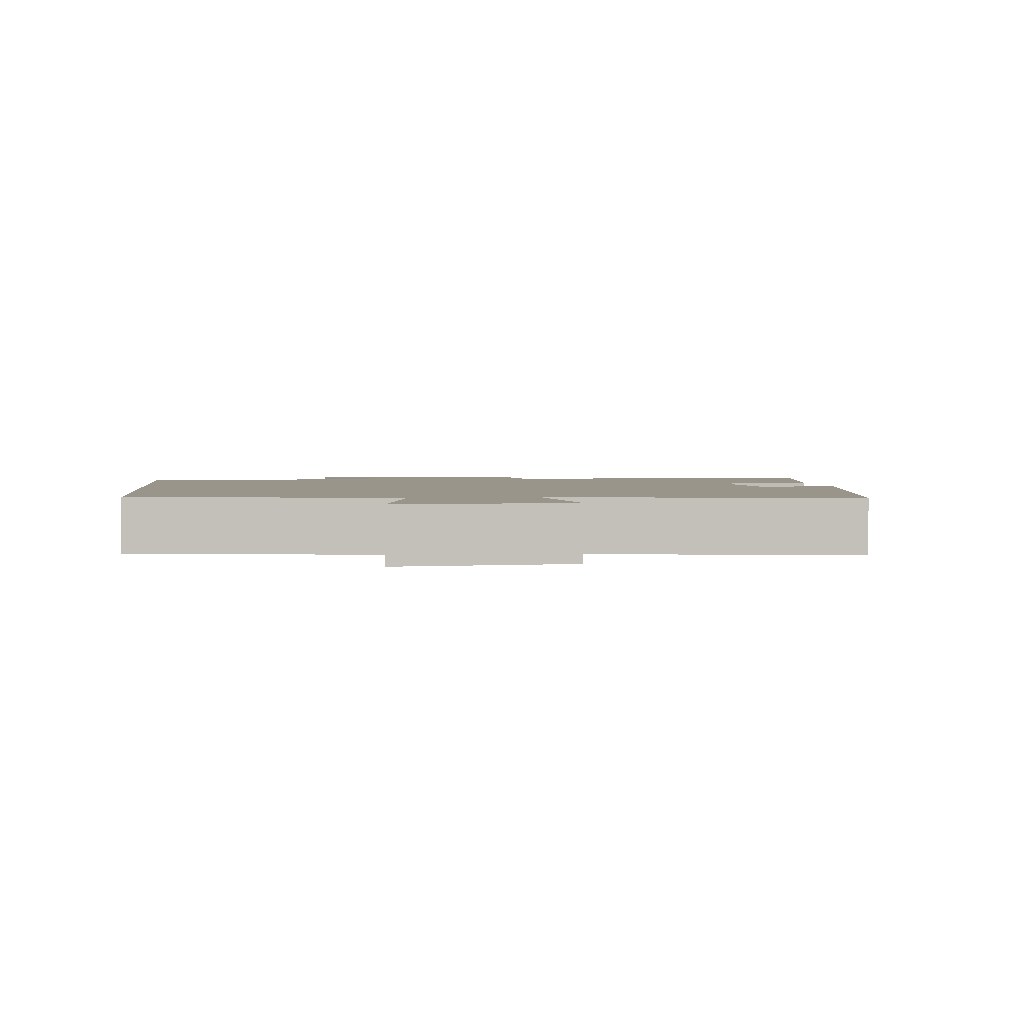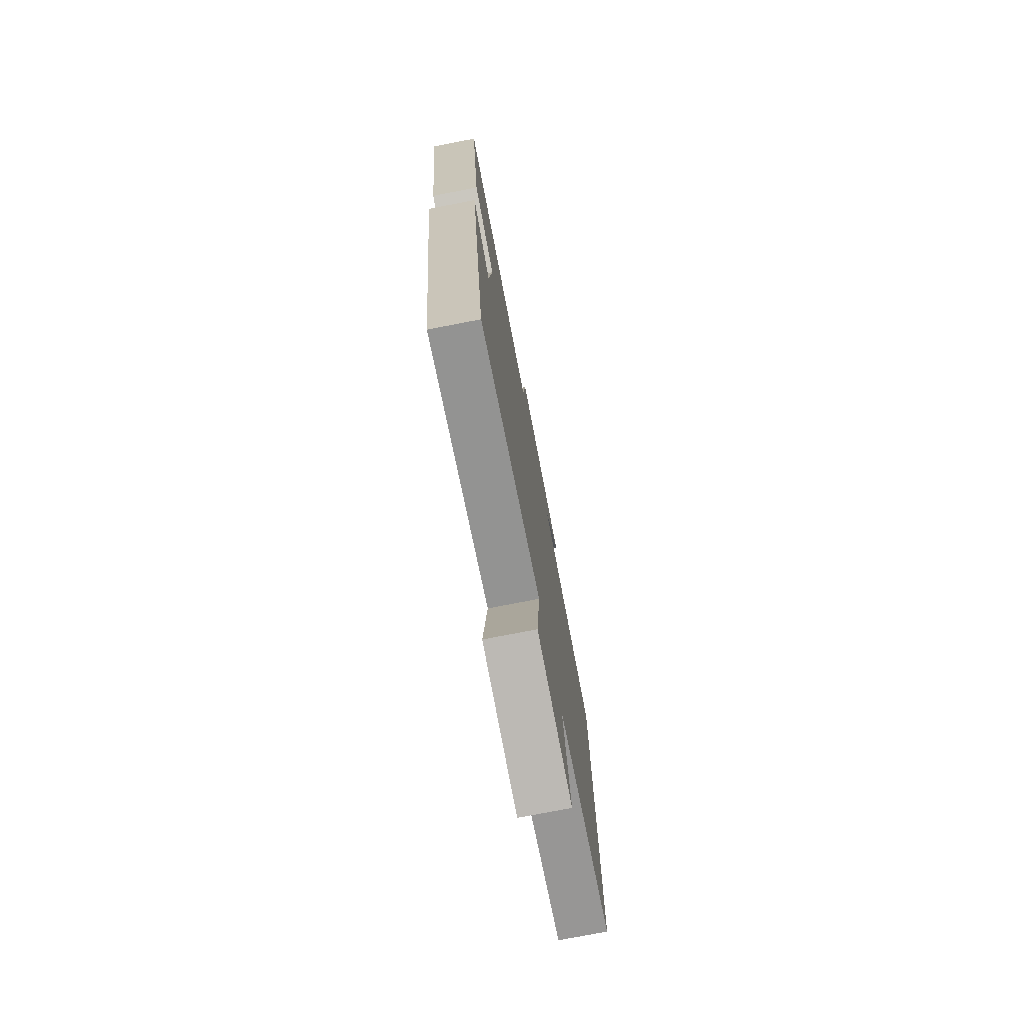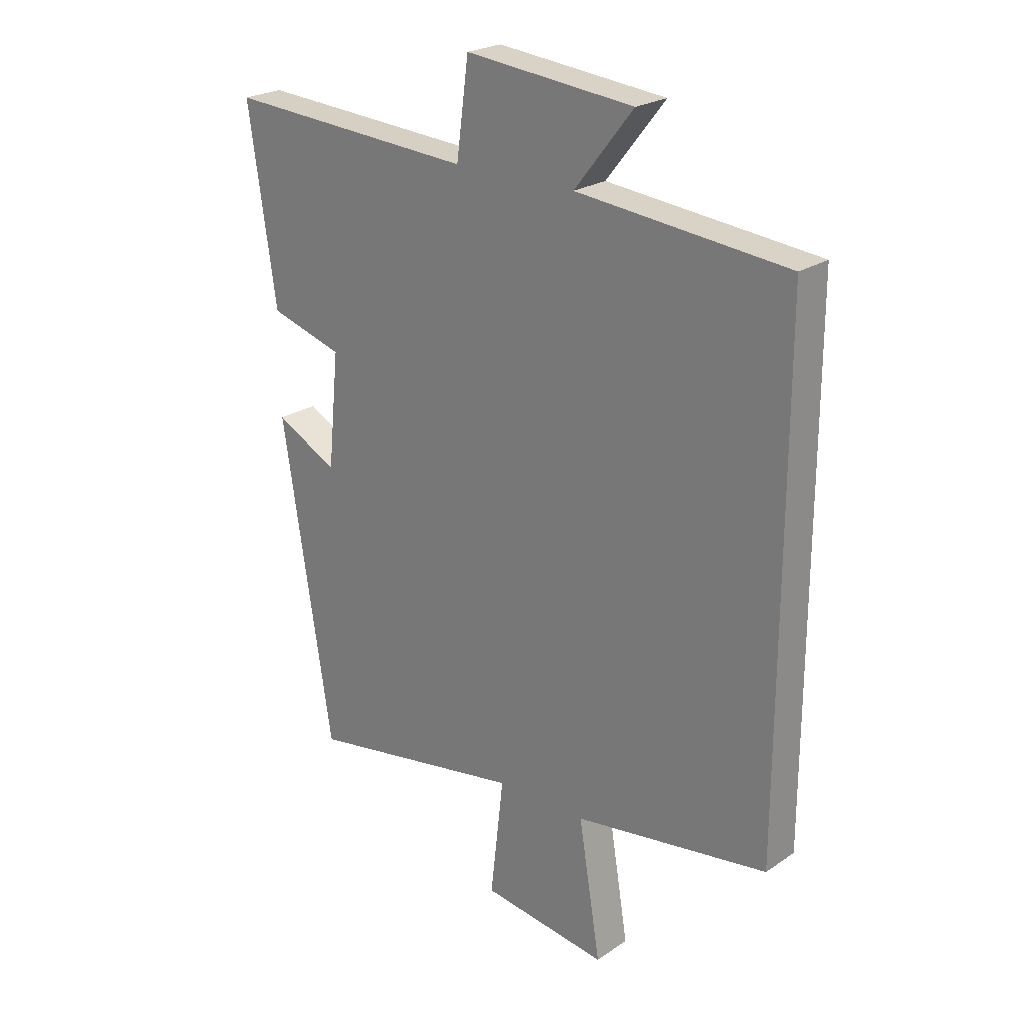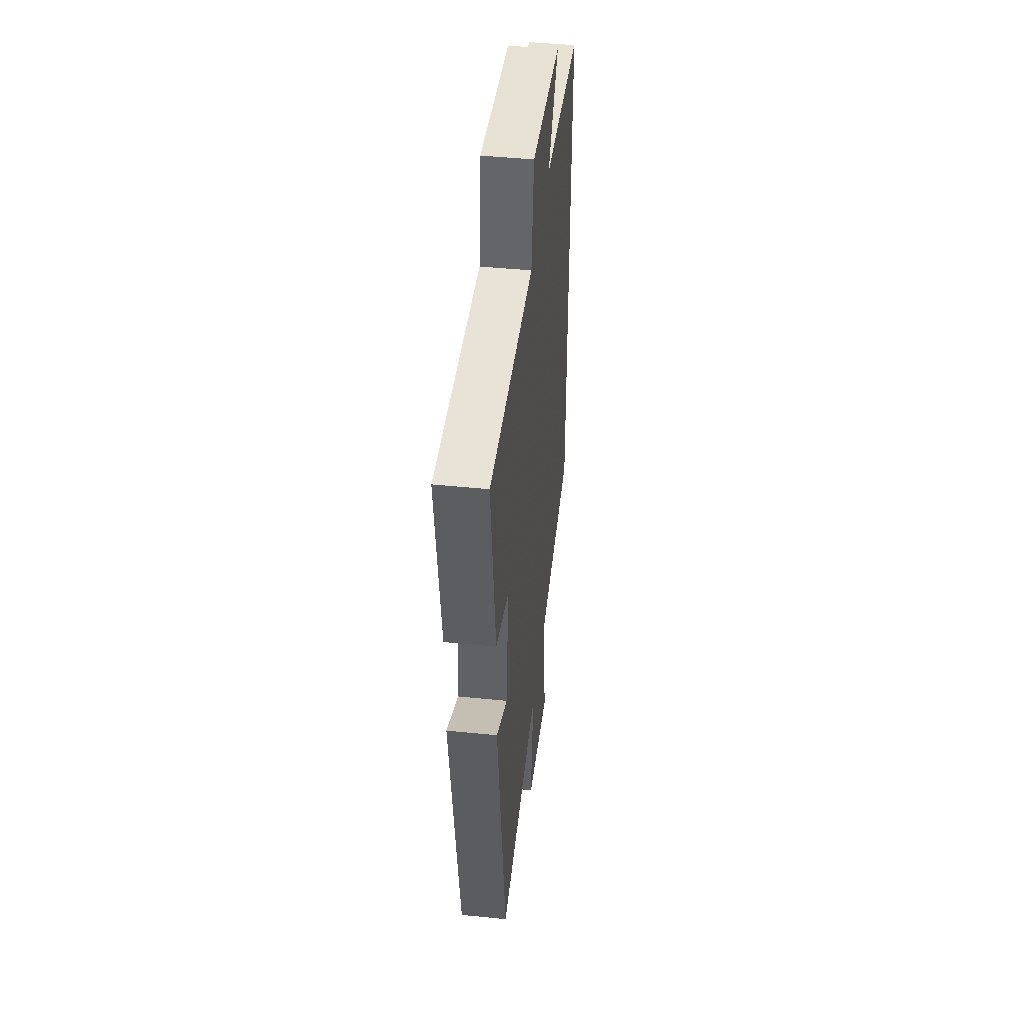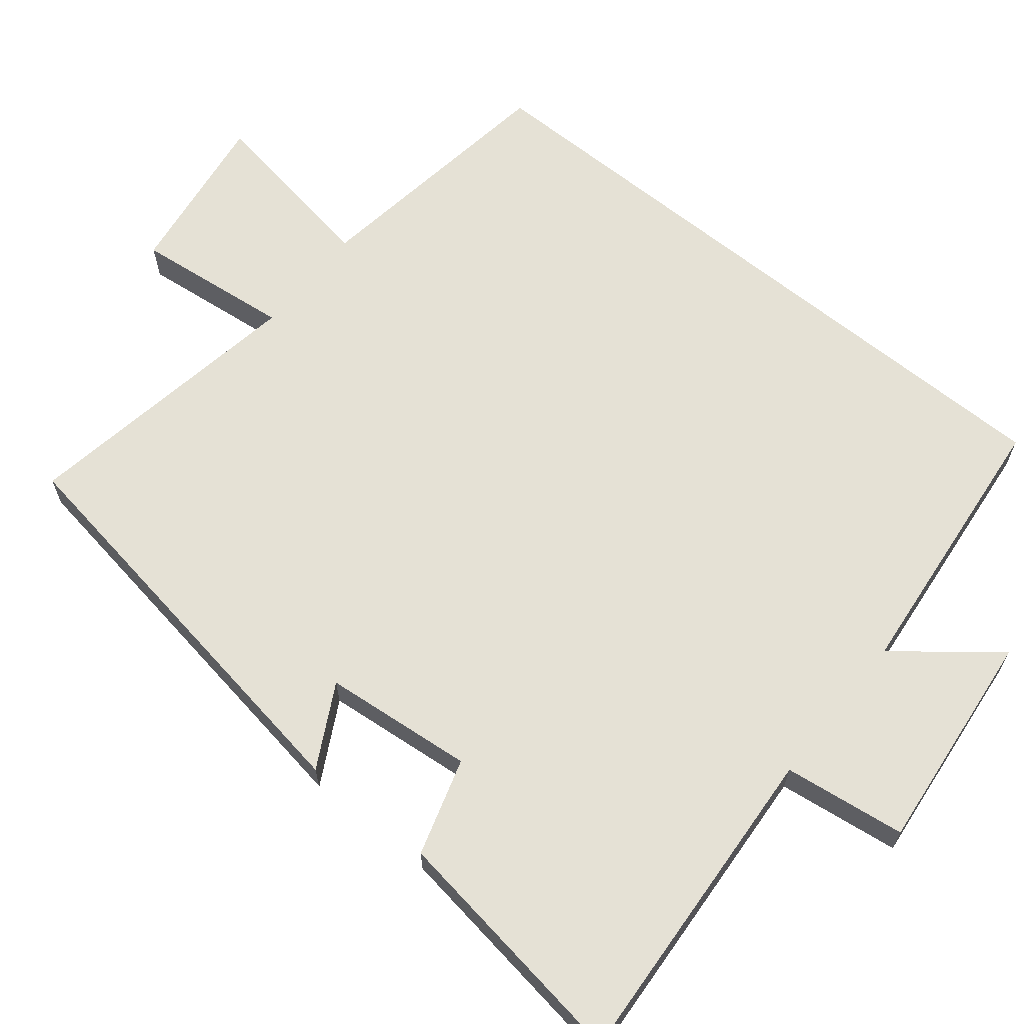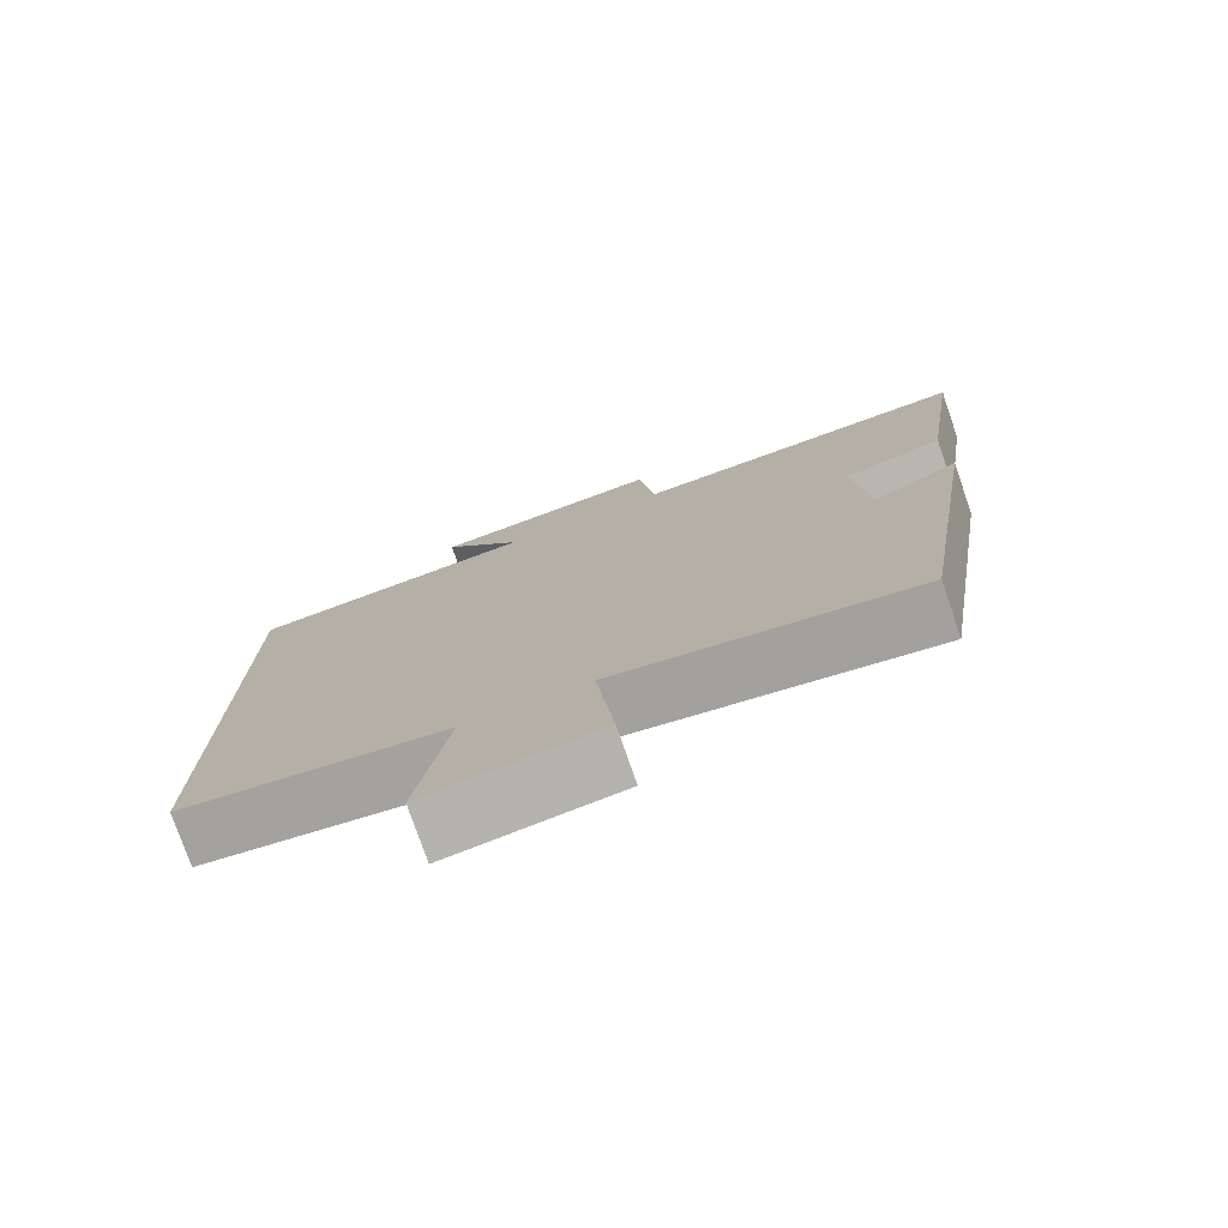
<metadata>
{"format":"obj","ext":"obj","renderer":"f3d","projection":"perspective","resolution":1024,"background":"white","views":[{"elev":2.1,"azim":174.3,"up":"+Y"},{"elev":-75.8,"azim":-79.0,"up":"+Z"},{"elev":23.4,"azim":41.5,"up":"+Z"},{"elev":45.3,"azim":-83.3,"up":"+Z"},{"elev":65.0,"azim":-51.0,"up":"+Y"},{"elev":-77.1,"azim":-160.9,"up":"+Z"}]}
</metadata>
<code>
v -0.41 0.07 -0.566
v -0.5 0.07 0.006
v -0.388 0.07 -0.054
v -0.368 0.07 0.15
v -0.5 0.07 0.19
v -0.55 0.07 0.53
v -0.1 0.07 0.5
v -0.078 0.07 0.666
v 0.226 0.07 0.634
v 0.12 0.07 0.5
v 0.5 0.07 0.461
v 0.5 0.07 -0.449
v 0.149 0.07 -0.5
v 0.189 0.07 -0.745
v -0.039 0.07 -0.713
v -0.015 0.07 -0.5
v -0.41 0 -0.566
v -0.5 0 0.006
v -0.388 0 -0.054
v -0.368 0 0.15
v -0.5 0 0.19
v -0.55 0 0.53
v -0.1 0 0.5
v -0.078 0 0.666
v 0.226 0 0.634
v 0.12 0 0.5
v 0.5 0 0.461
v 0.5 0 -0.449
v 0.149 0 -0.5
v 0.189 0 -0.745
v -0.039 0 -0.713
v -0.015 0 -0.5
f 13 14 15 16
f 11 12 13 16
f 10 11 16 1
f 7 8 9 10
f 7 10 1
f 4 5 6 7
f 3 4 7 1
f 1 2 3
f 32 31 30 29
f 32 29 28 27
f 17 32 27 26
f 26 25 24 23
f 17 26 23
f 23 22 21 20
f 17 23 20 19
f 19 18 17
f 1 17 18 2
f 2 18 19 3
f 3 19 20 4
f 4 20 21 5
f 5 21 22 6
f 6 22 23 7
f 7 23 24 8
f 8 24 25 9
f 9 25 26 10
f 10 26 27 11
f 11 27 28 12
f 12 28 29 13
f 13 29 30 14
f 14 30 31 15
f 15 31 32 16
f 16 32 17 1

</code>
